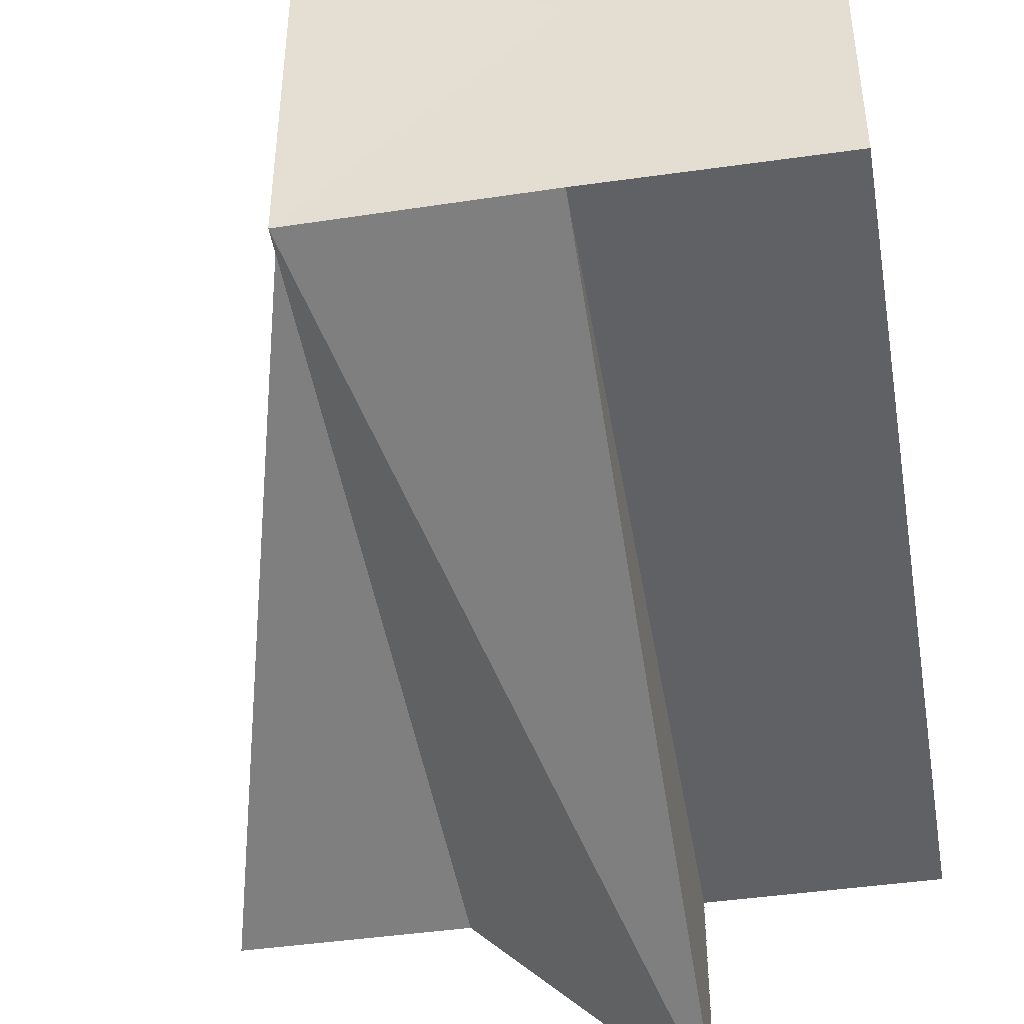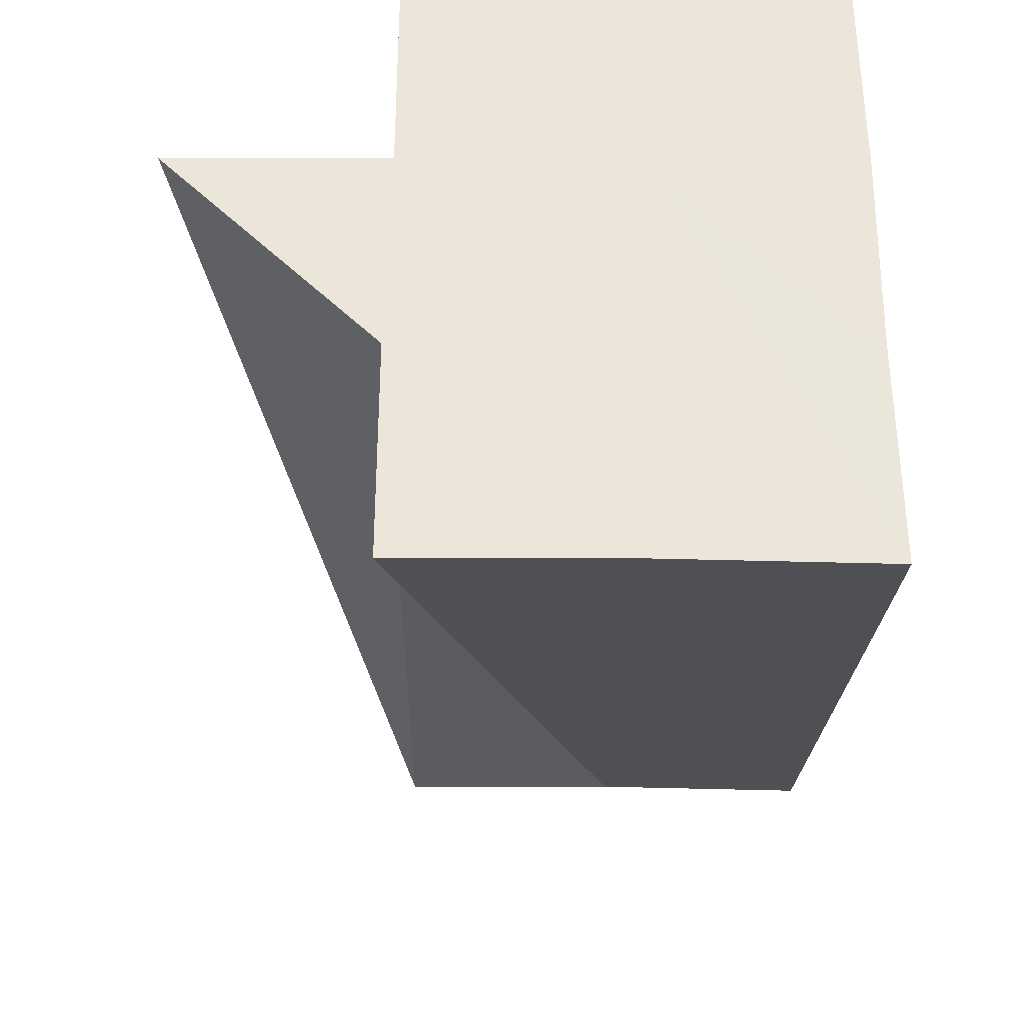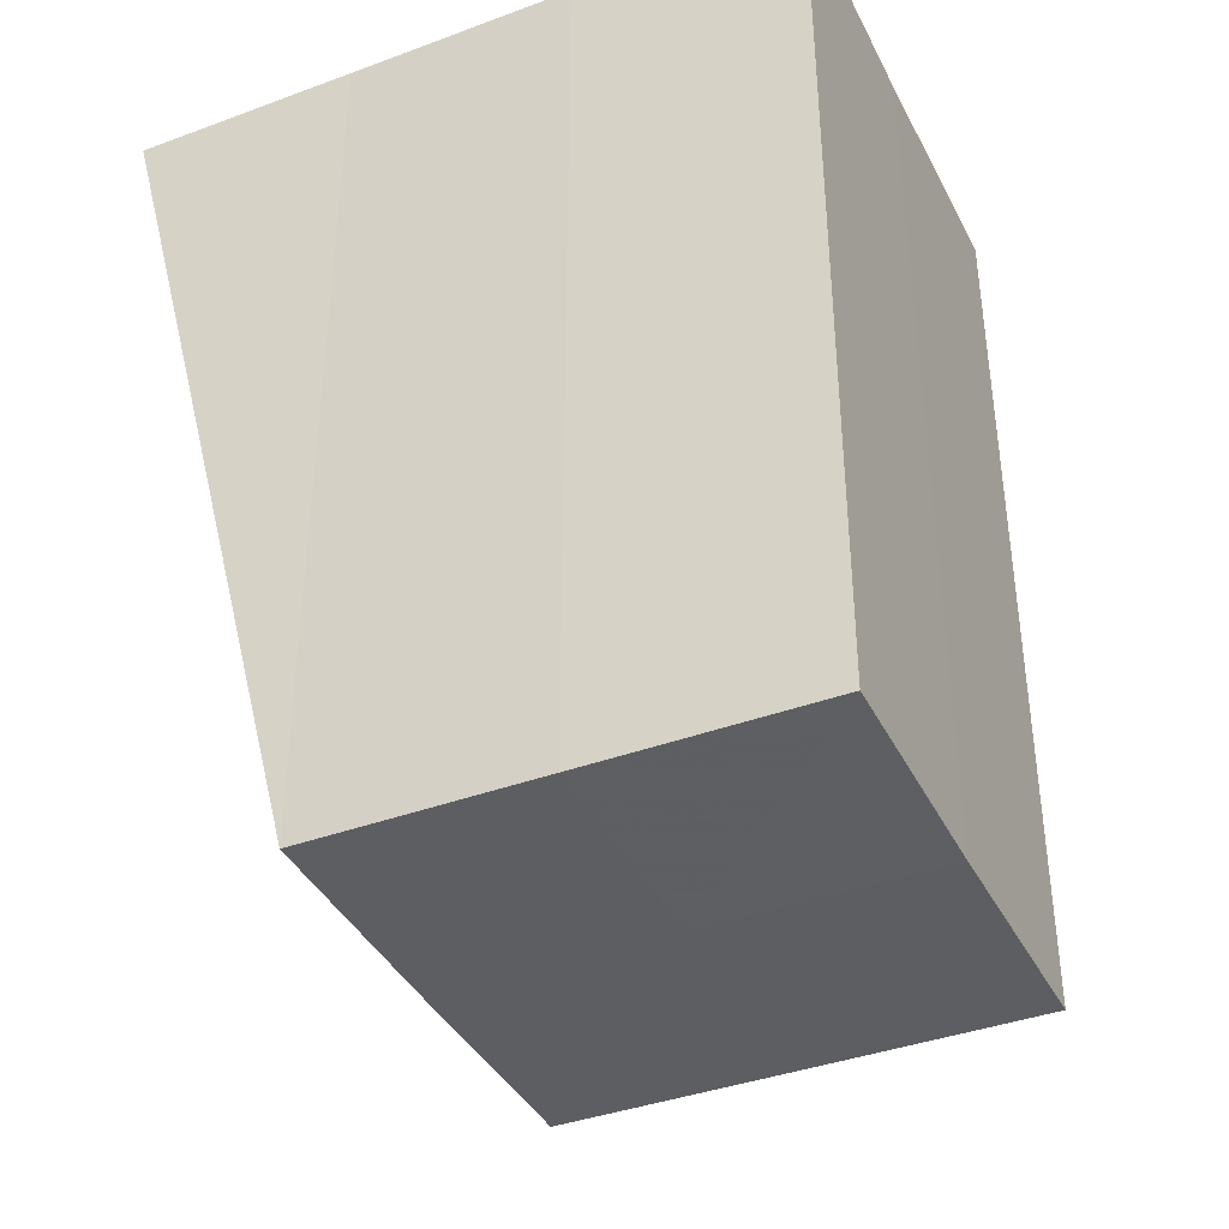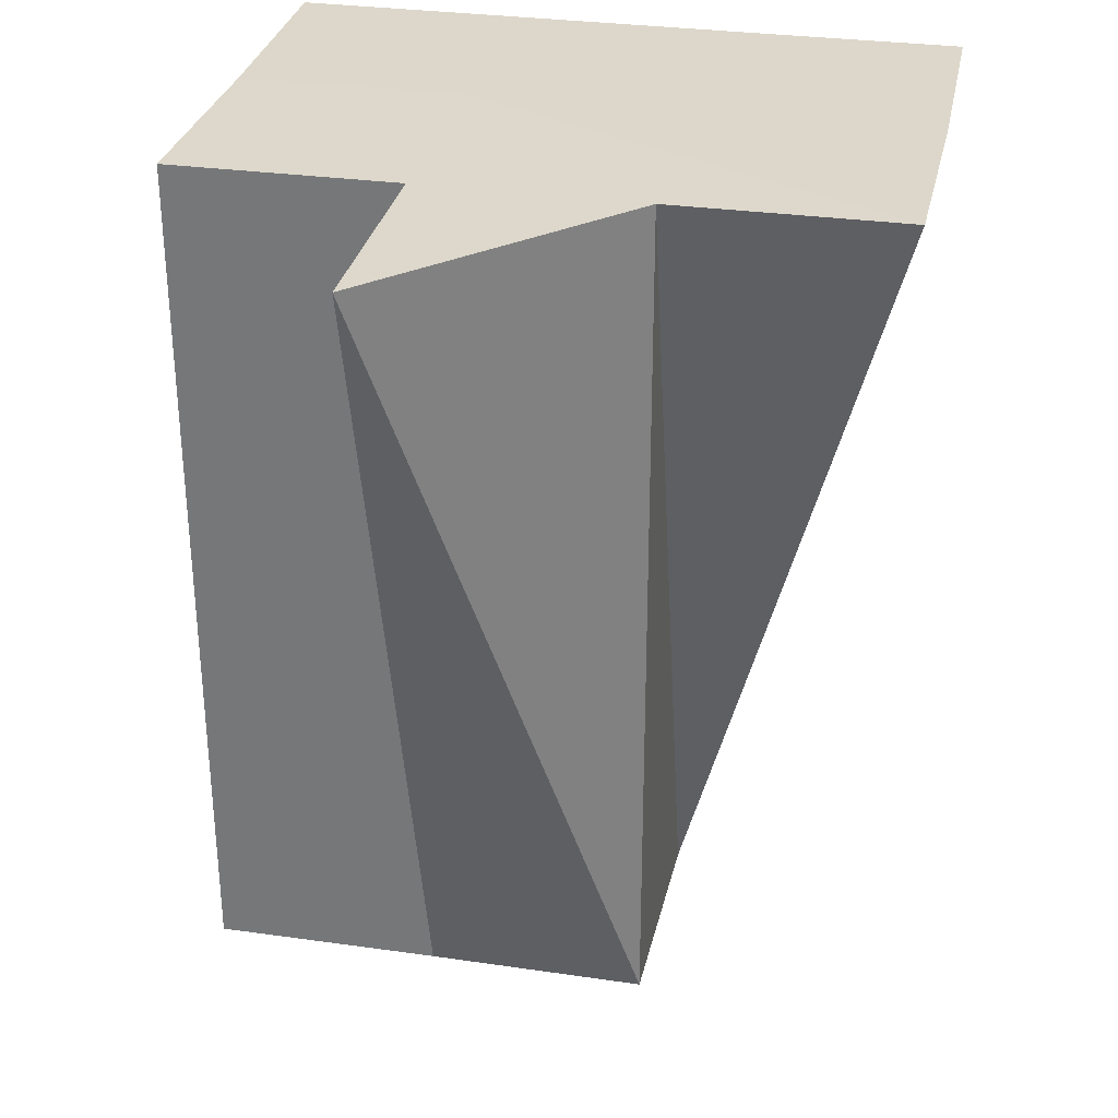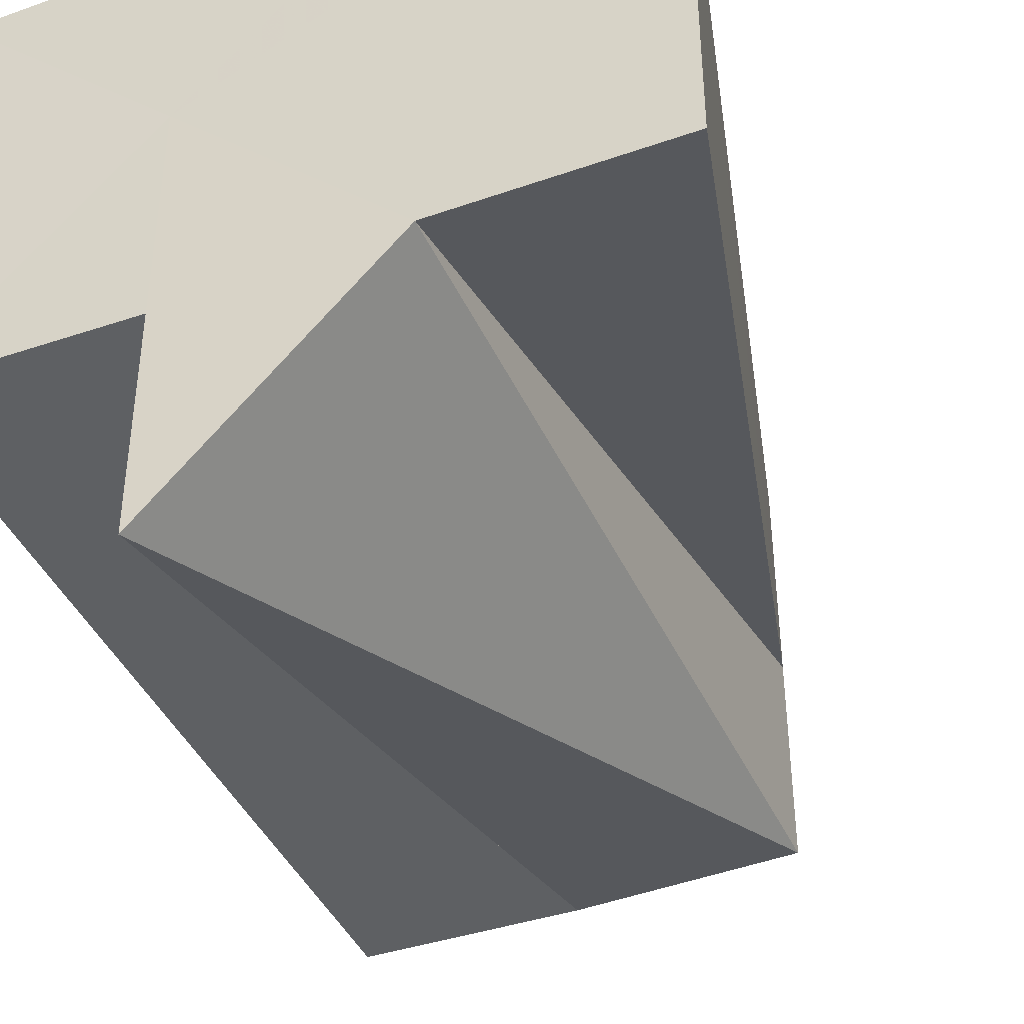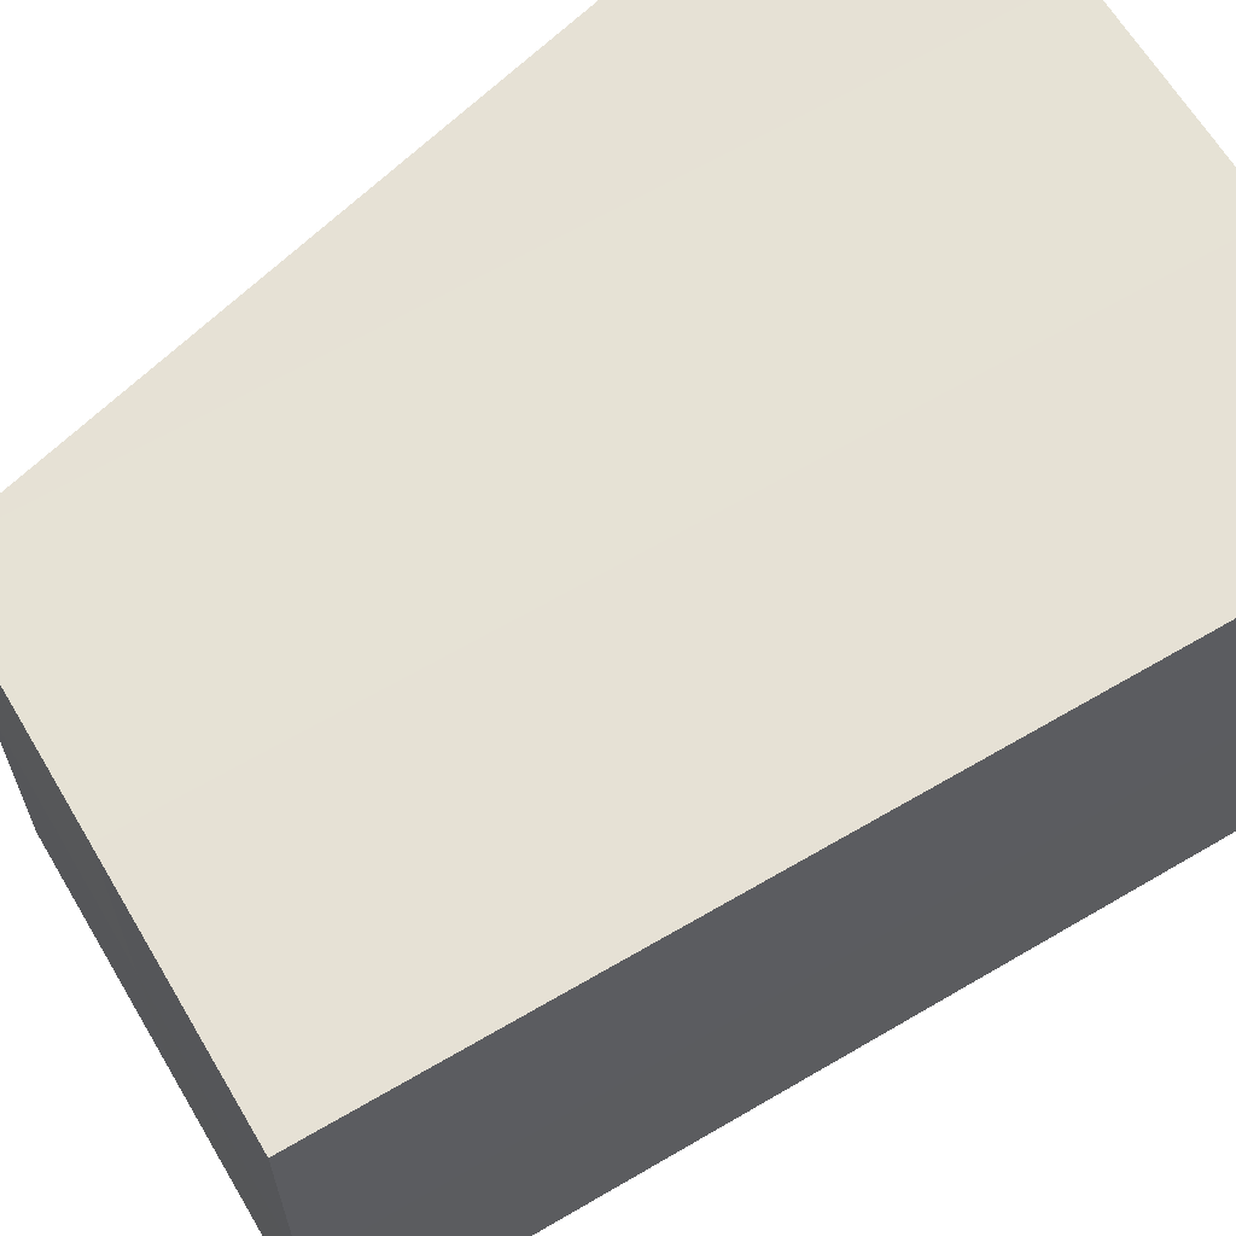
<metadata>
{"format":"obj","ext":"obj","renderer":"f3d","projection":"perspective","resolution":1024,"background":"white","views":[{"elev":-45.6,"azim":-170.5,"up":"+Y"},{"elev":56.2,"azim":90.5,"up":"+Z"},{"elev":-39.2,"azim":-155.3,"up":"+Z"},{"elev":31.0,"azim":11.4,"up":"+Z"},{"elev":-42.3,"azim":23.2,"up":"+Y"},{"elev":64.0,"azim":-120.6,"up":"+Y"}]}
</metadata>
<code>
o 11429
v 2252 1886 17.35
v 2252 1886 17.35
v 2252 1886 17.31
v 2252 1886 17.35
v 2252 1886 17.31
v 2252 1886 17.35
v 2252 1886 17.31
v 2252 1886 17.31
v 2252 1886 17.31
v 2252 1886 17.31
v 2252 1886 17.31
v 2252 1886 17.31
v 2252 1886 17.31
v 2252 1886 17.31
v 2252 1886 17.31
v 2252 1886 17.31
v 2252 1886 17.31
v 2252 1886 17.31
v 2252 1886 17.31
v 2252 1886 17.35
v 2252 1886 17.35
v 2252 1886 17.35
v 2252 1886 17.35
v 2252 1886 17.35
v 2252 1886 17.35
v 2252 1886 17.35
v 2252 1886 17.35
v 2252 1886 17.35
v 2252 1886 17.35
v 2252 1886 17.35
v 2252 1886 17.35
v 2252 1886 17.35
v 2252 1886 17.35
v 2252 1886 17.31
v 2252 1886 17.31
v 2252 1886 17.31
v 2252 1886 17.35
v 2252 1886 17.35
v 2252 1886 17.31
v 2252 1886 17.31
v 2252 1886 17.35
v 2252 1886 17.31
v 2252 1886 17.35
v 2252 1886 17.31
v 2252 1886 17.35
v 2252 1886 17.35
v 2252 1886 17.31
v 2252 1886 17.31
v 2252 1886 17.31
v 2252 1886 17.35
v 2252 1886 17.35
v 2252 1886 17.31
v 2252 1886 17.35
v 2252 1886 17.31
v 2252 1886 17.35
v 2252 1886 17.31
v 2252 1886 17.35
v 2252 1886 17.31
v 2252 1886 17.35
v 2252 1886 17.31
f 1 2 3
f 4 1 5
f 6 5 7
f 8 5 9
f 10 11 9
f 12 13 9
f 14 12 9
f 15 14 9
f 16 15 9
f 17 16 9
f 18 19 9
f 20 17 18
f 21 20 18
f 6 22 23
f 23 22 24
f 25 22 6
f 26 22 25
f 27 22 26
f 28 22 27
f 24 22 29
f 30 22 28
f 31 22 30
f 29 22 32
f 32 33 34
f 29 35 36
f 37 38 36
f 30 39 40
f 41 42 39
f 43 41 44
f 45 43 44
f 46 45 47
f 45 48 49
f 50 51 52
f 51 53 54
f 53 55 56
f 57 56 58
f 59 58 60

</code>
